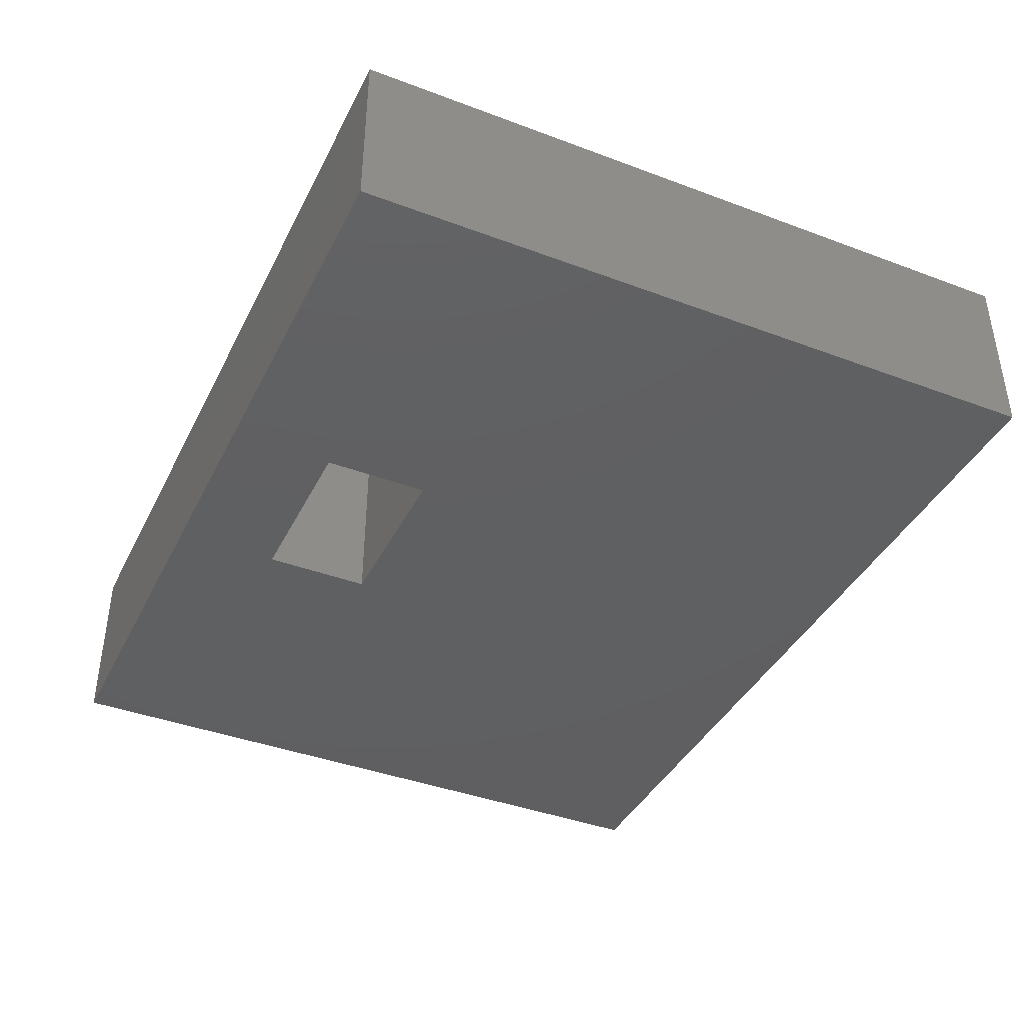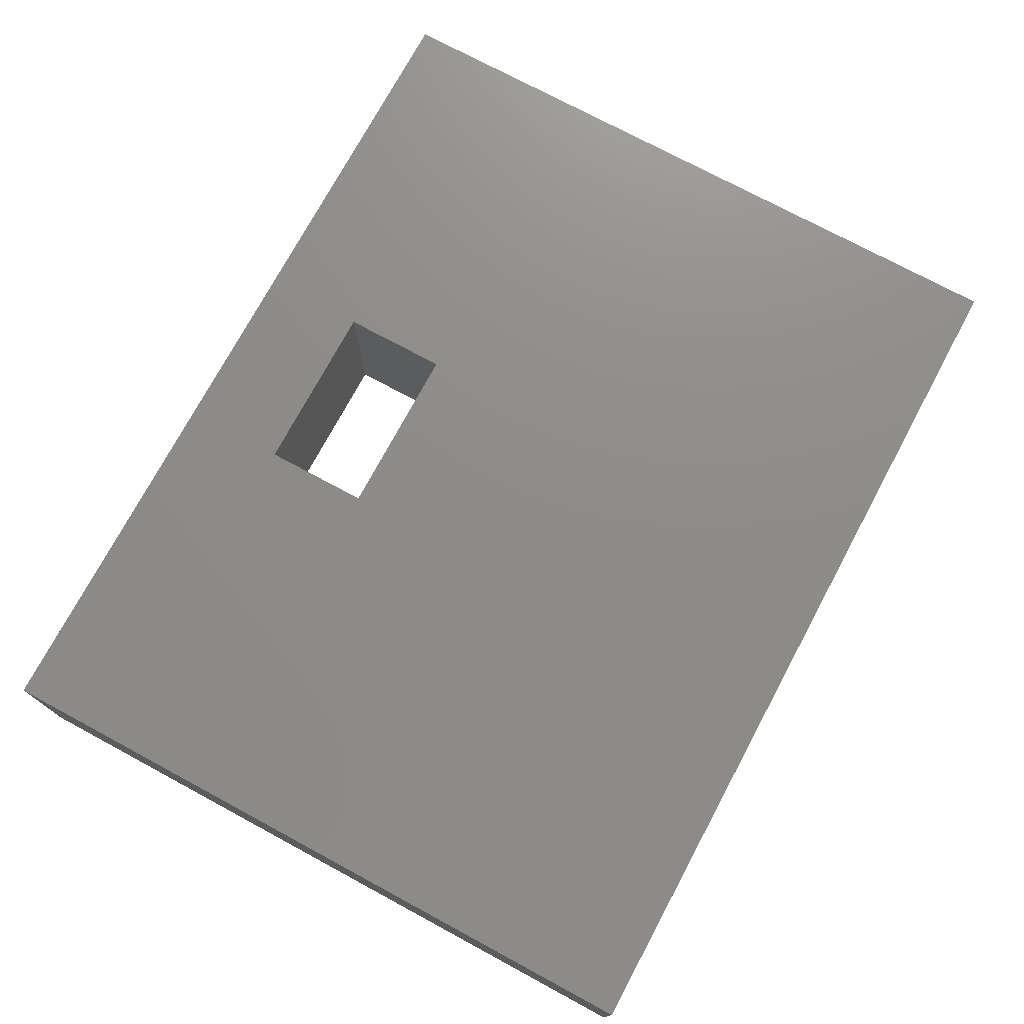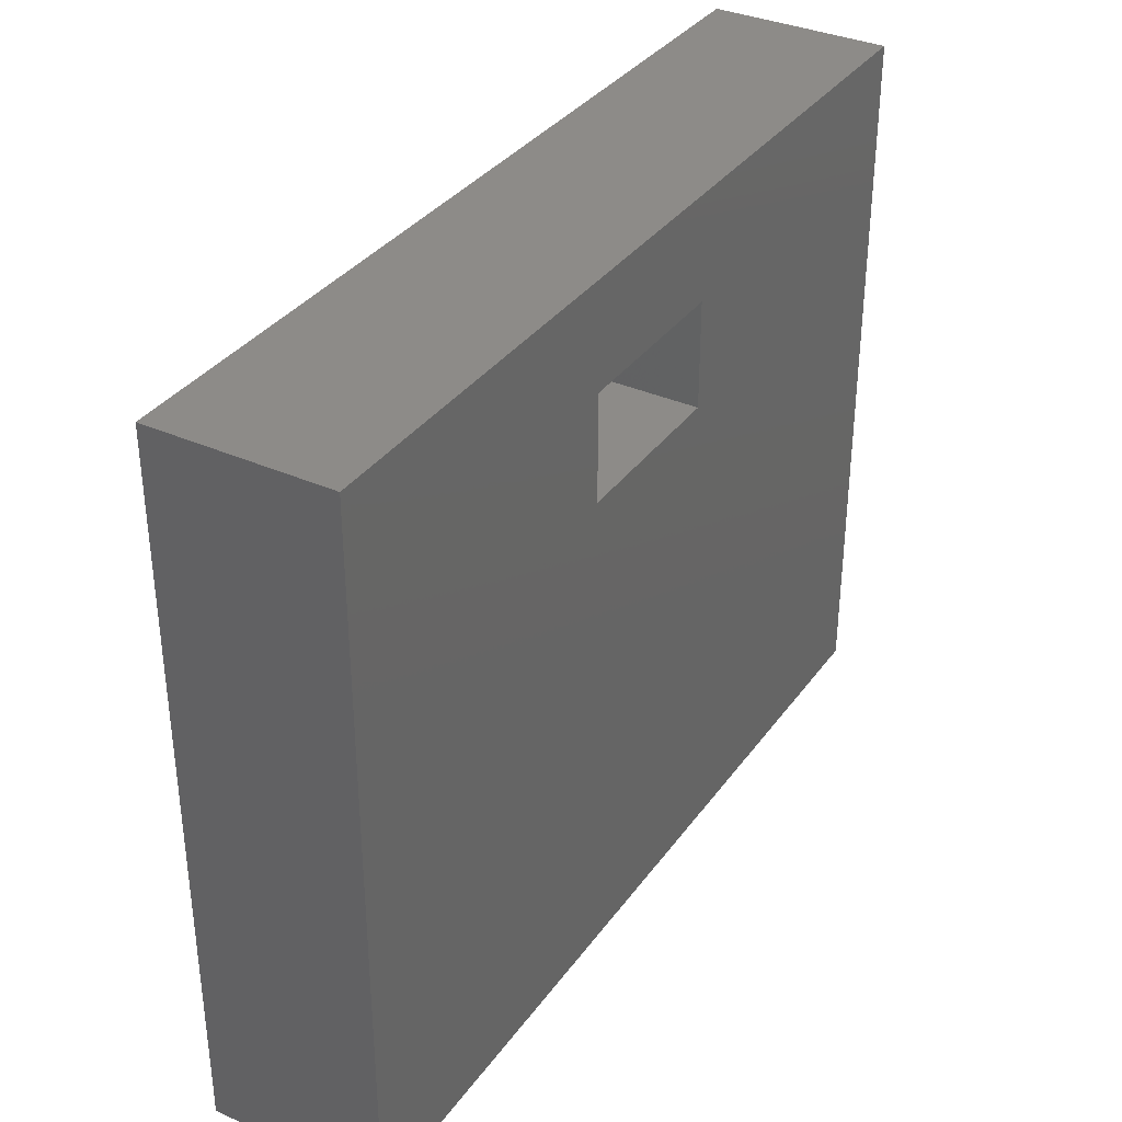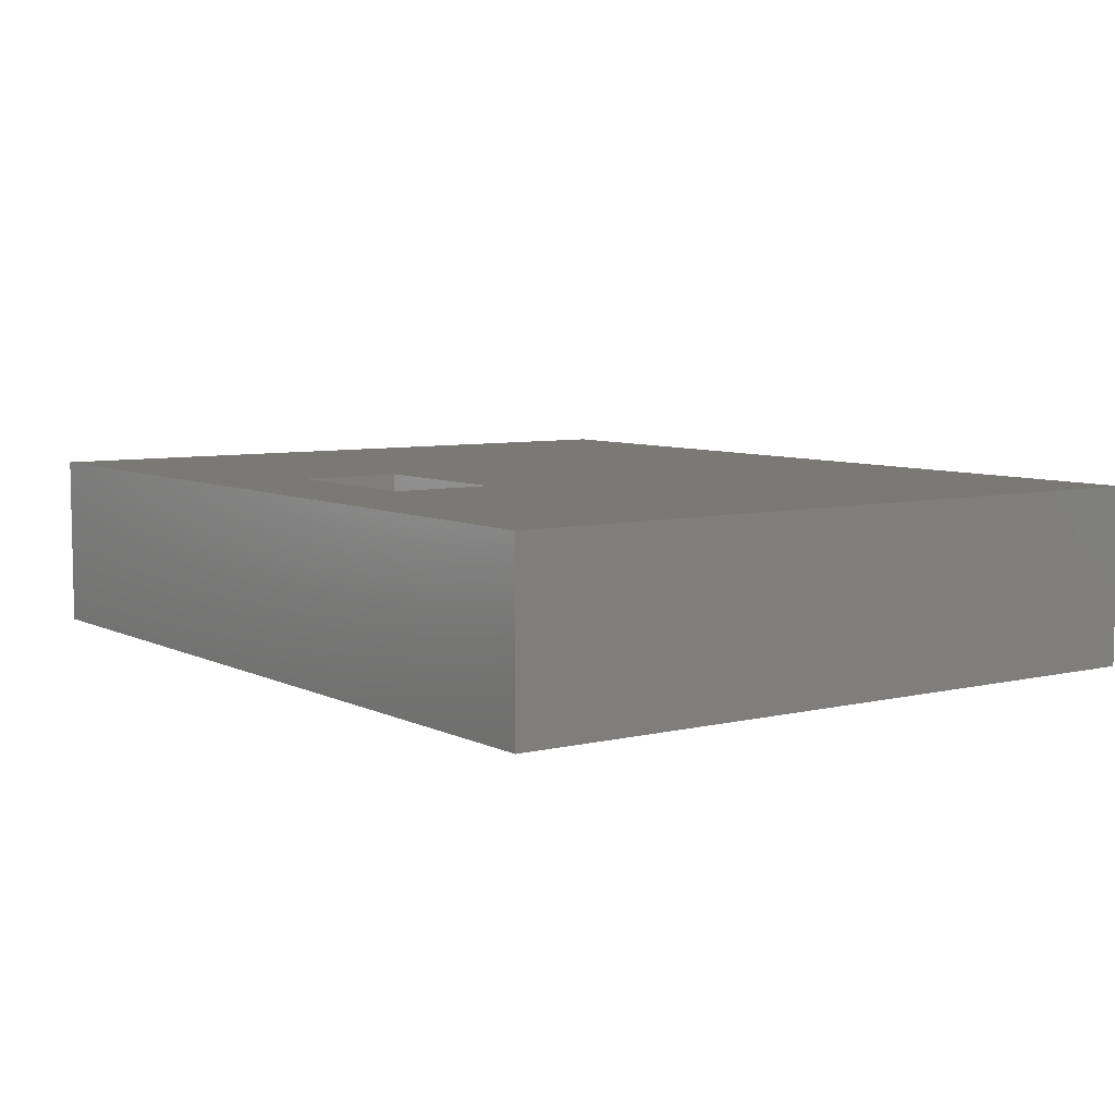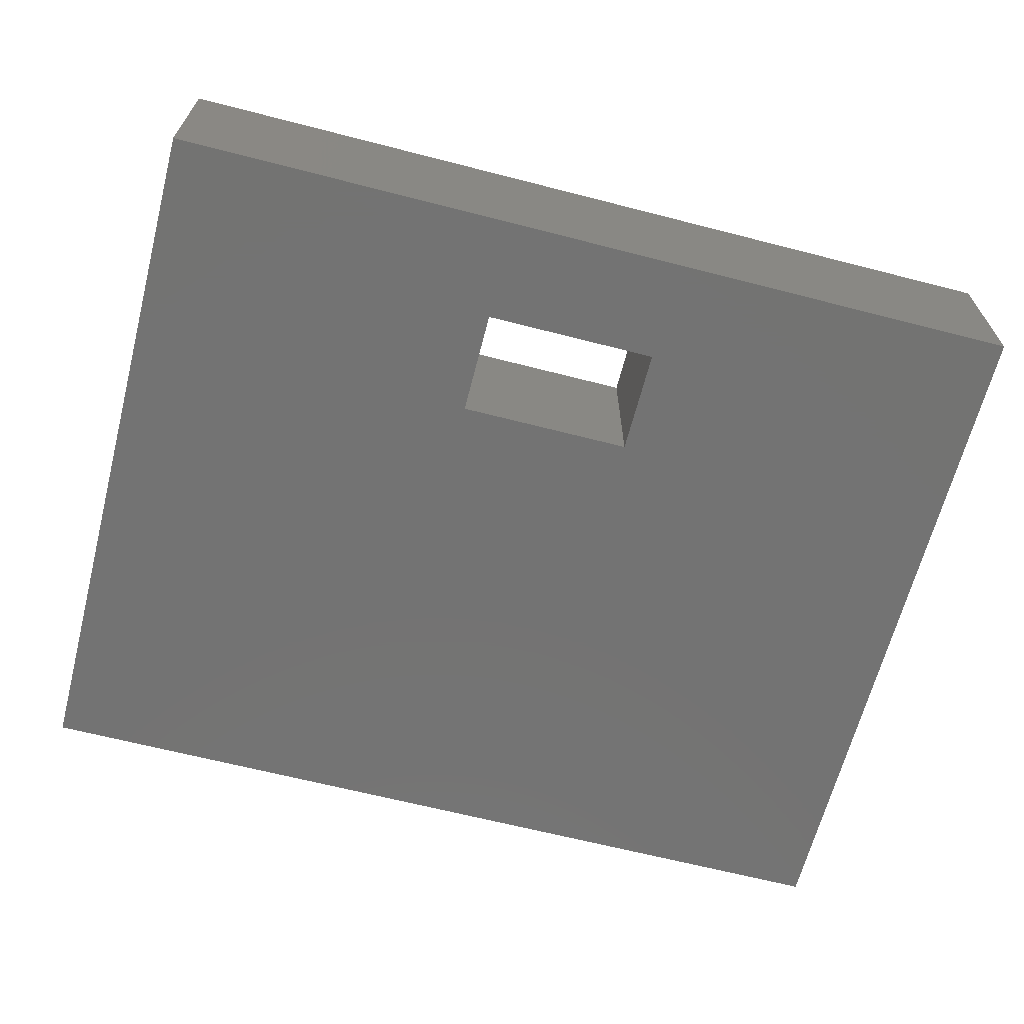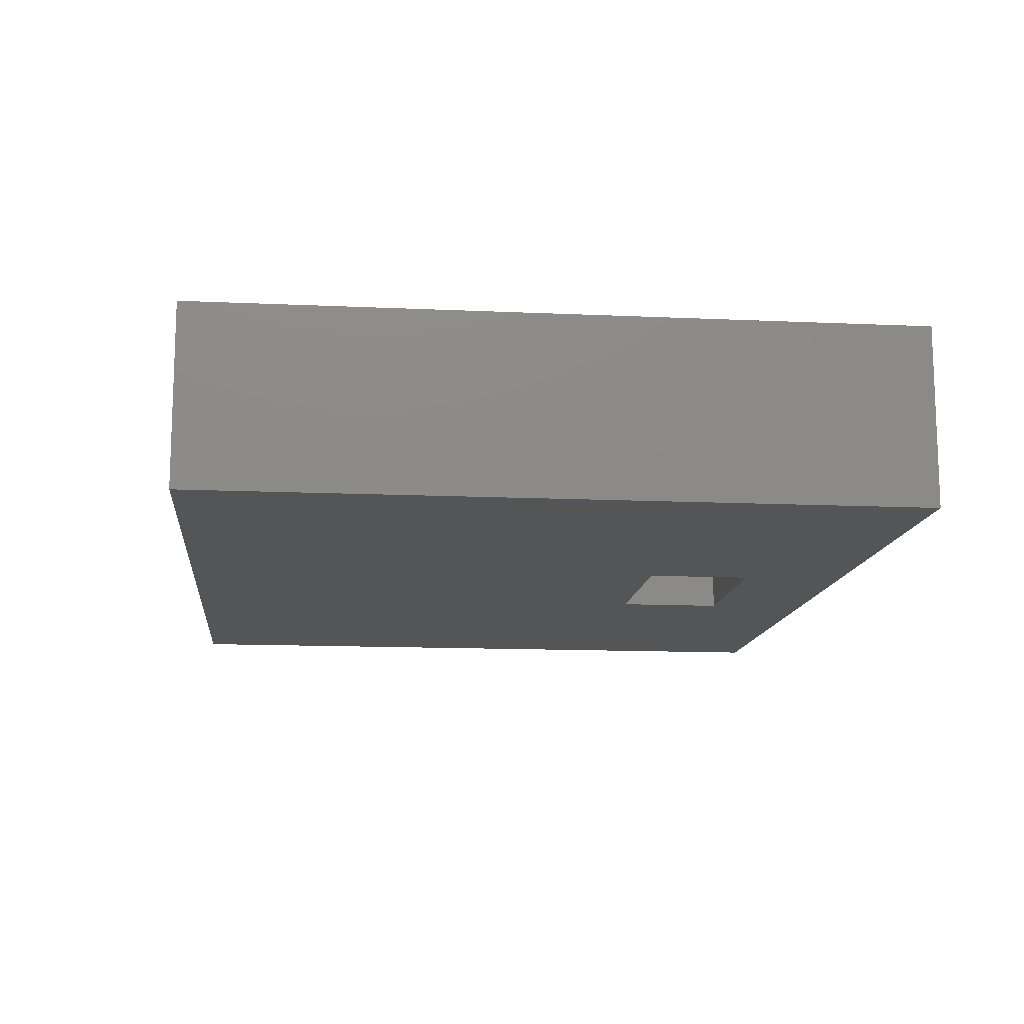
<metadata>
{"format":"stl","ext":"stl","renderer":"f3d","projection":"perspective","resolution":1024,"background":"white","views":[{"elev":-40.2,"azim":65.2,"up":"+Y"},{"elev":74.6,"azim":118.3,"up":"+Y"},{"elev":34.9,"azim":-59.2,"up":"+Z"},{"elev":6.8,"azim":54.7,"up":"+Y"},{"elev":-65.3,"azim":-14.5,"up":"+Y"},{"elev":-12.9,"azim":-96.0,"up":"+Y"}]}
</metadata>
<code>
# stl→obj: 16 verts, 32 faces
v 9.976 0 17.07
v 9.976 0 14.07
v 9.976 5 17.07
v 9.976 5 14.07
v 14.98 0 17.07
v 14.98 5 17.07
v 14.98 0 14.07
v 14.98 5 14.07
v 0 5 0
v 0 0 0
v 0 5 20
v 0 0 20
v 25 5 20
v 25 5 0
v 25 0 0
v 25 0 20
f 1 2 3
f 3 2 4
f 5 1 6
f 6 1 3
f 7 5 8
f 8 5 6
f 2 7 4
f 4 7 8
f 9 10 11
f 11 10 12
f 6 13 8
f 8 13 14
f 8 14 9
f 13 6 11
f 11 6 3
f 11 3 4
f 11 4 9
f 9 4 8
f 15 14 16
f 16 14 13
f 7 16 5
f 5 16 12
f 5 12 1
f 1 12 2
f 2 12 10
f 2 10 7
f 7 10 15
f 7 15 16
f 12 16 11
f 11 16 13
f 15 10 14
f 14 10 9

</code>
